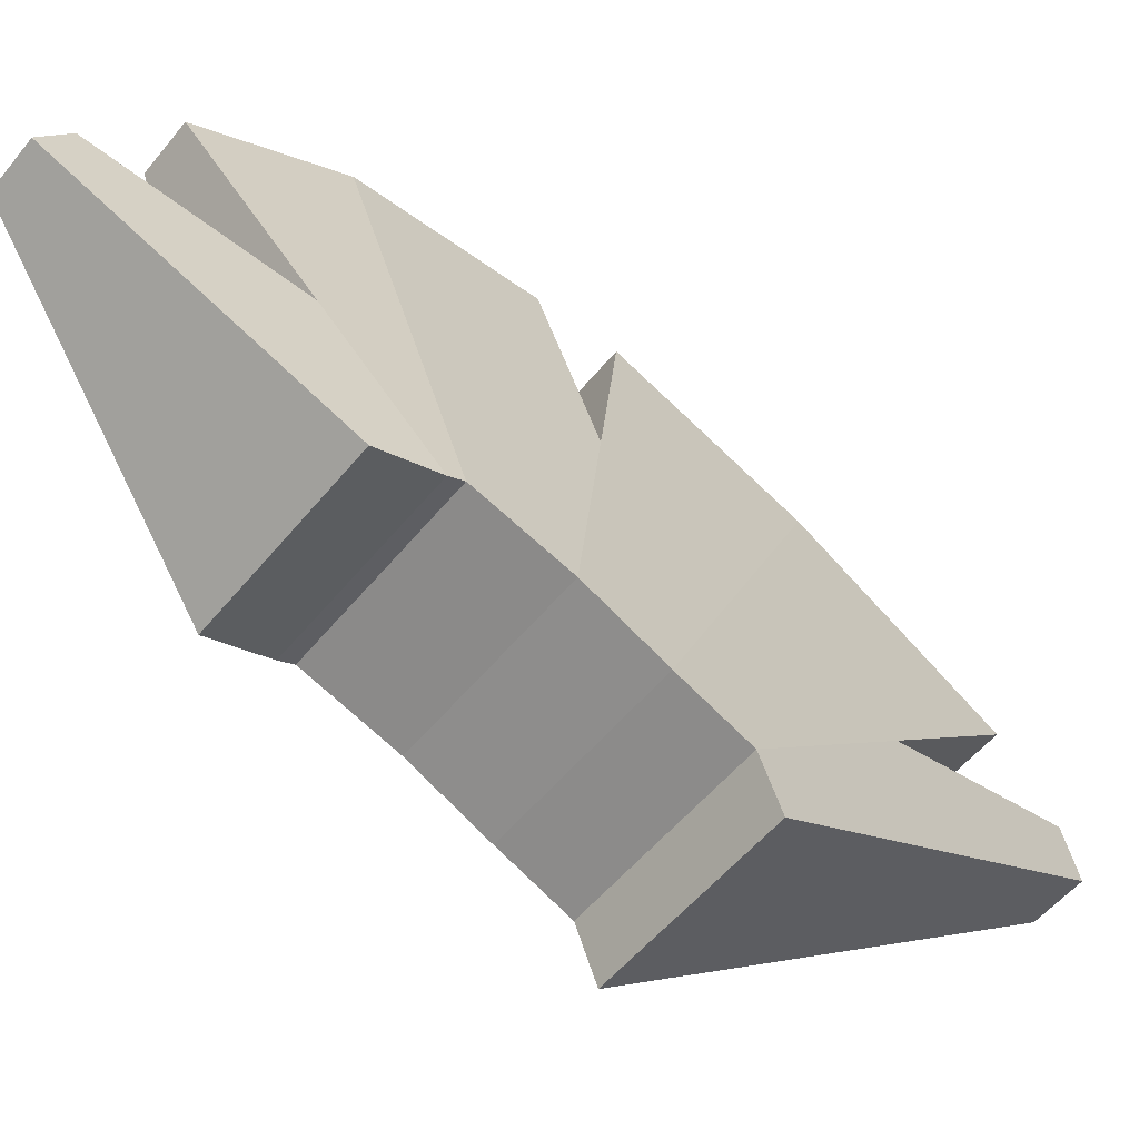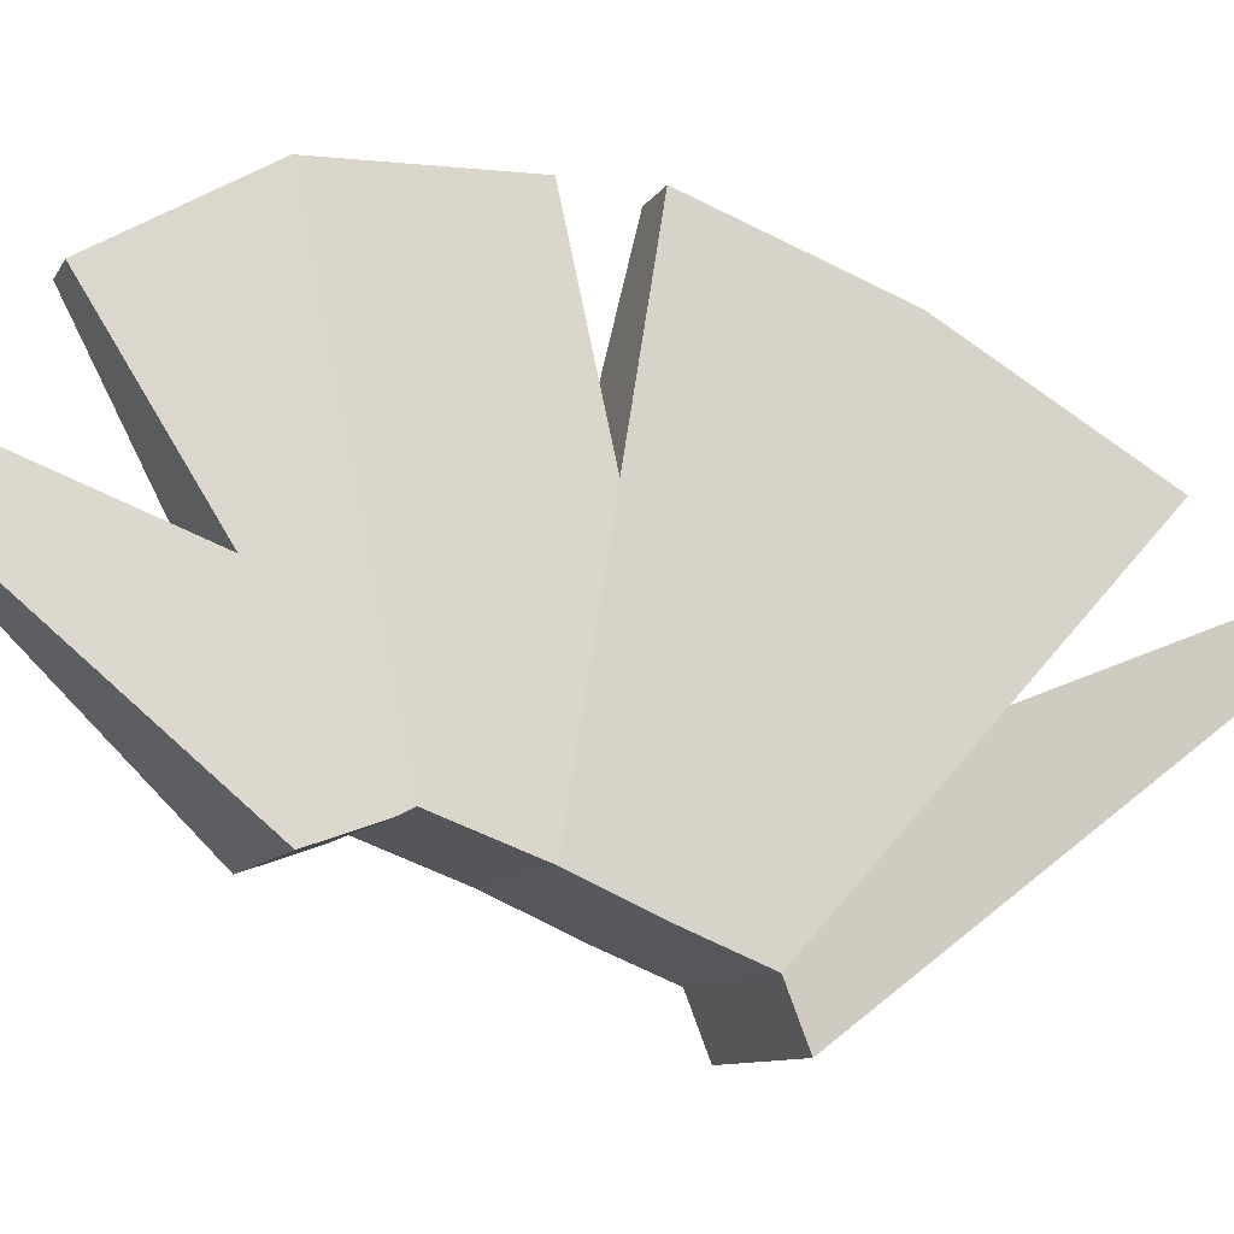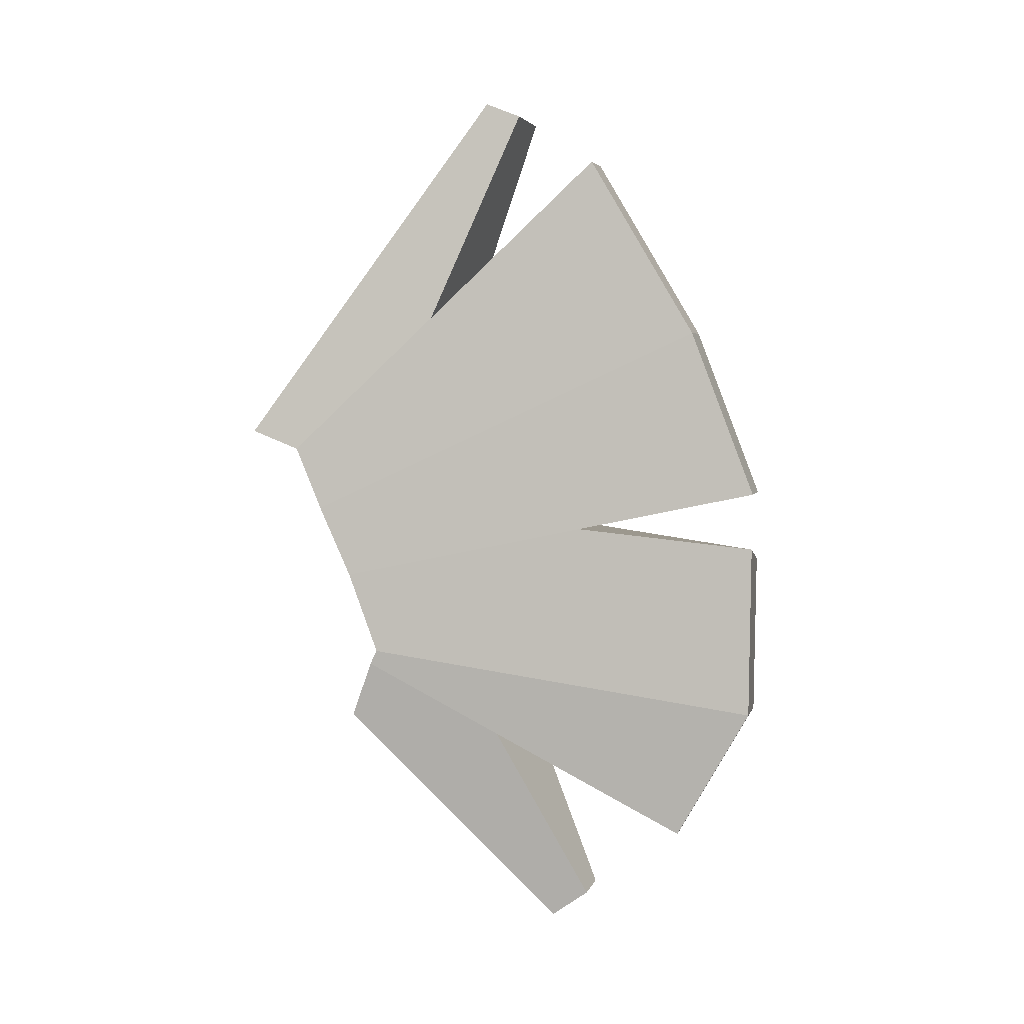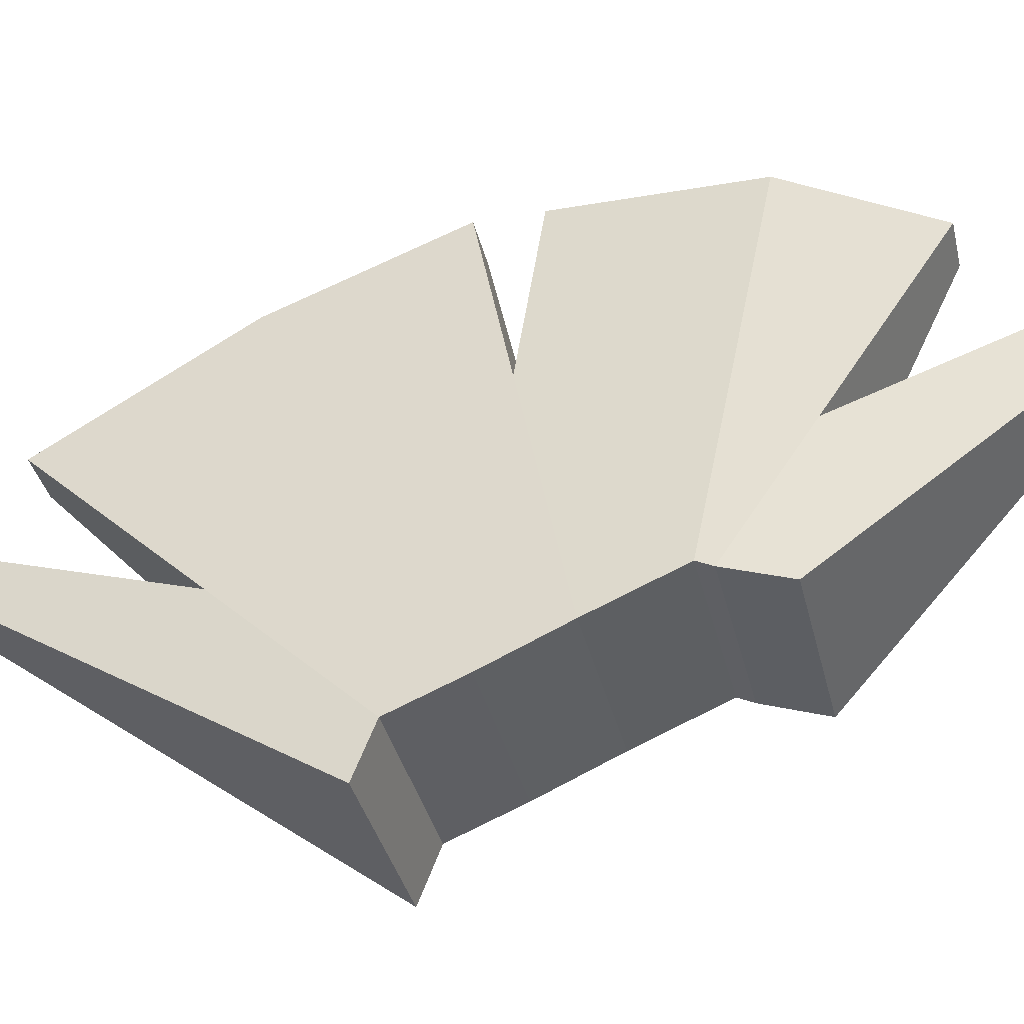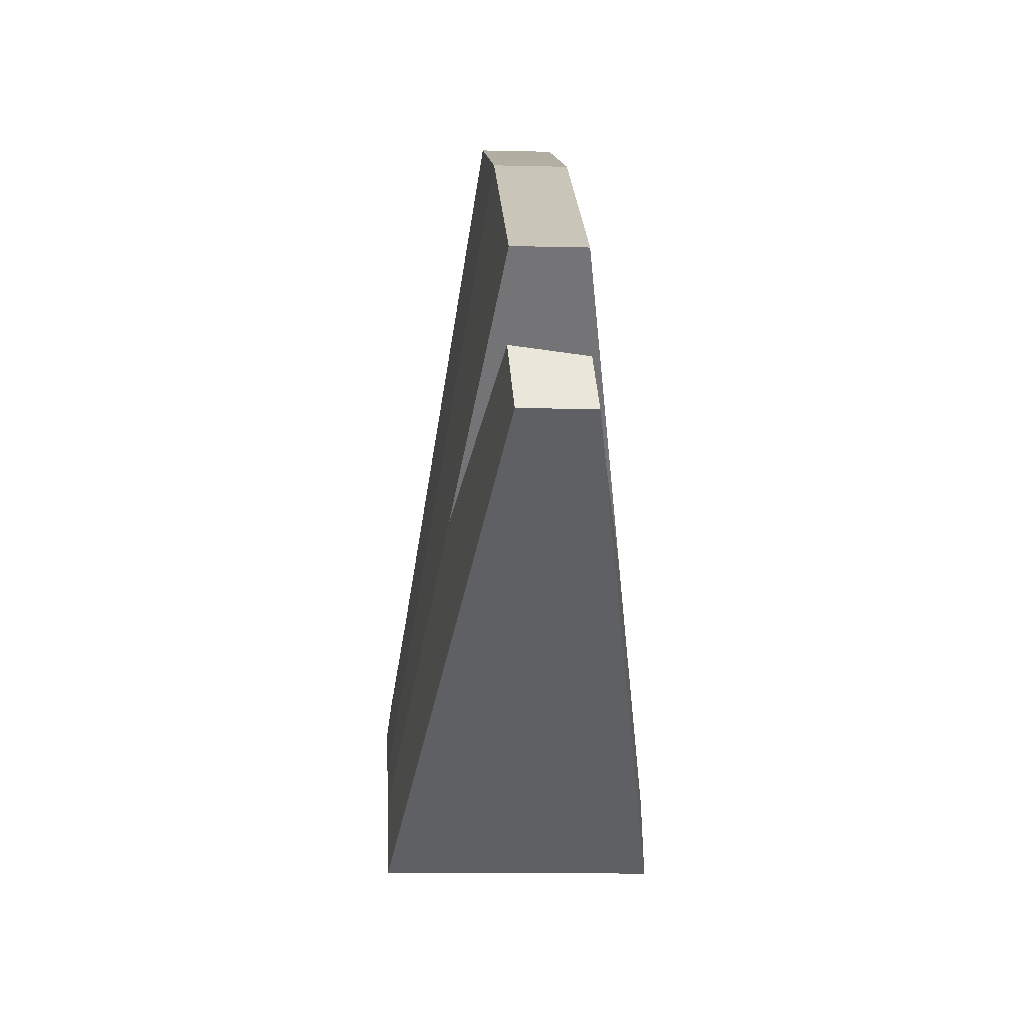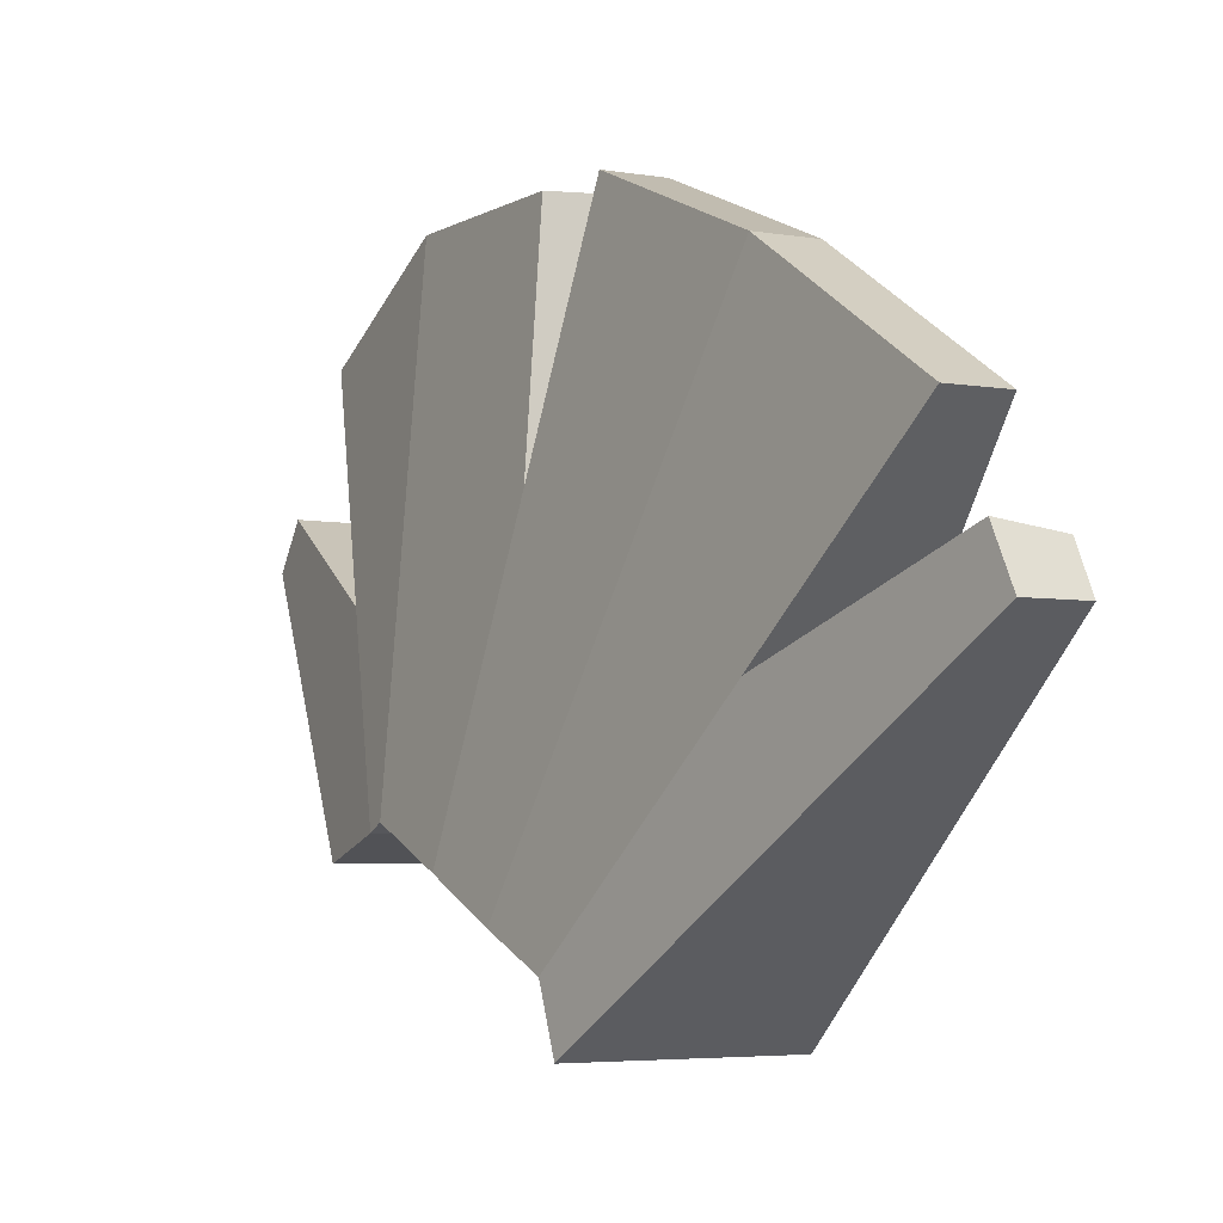
<metadata>
{"format":"obj","ext":"obj","renderer":"f3d","projection":"perspective","resolution":1024,"background":"white","views":[{"elev":-54.1,"azim":-128.3,"up":"+Y"},{"elev":-9.1,"azim":-107.8,"up":"+Y"},{"elev":4.5,"azim":103.6,"up":"+Z"},{"elev":-36.3,"azim":103.0,"up":"+Y"},{"elev":-10.5,"azim":-3.2,"up":"+Y"},{"elev":-4.1,"azim":-30.0,"up":"+Y"}]}
</metadata>
<code>
o Cube.003_Cube.004
v -0.1122 -0.03379 0.0426
v -0.0298 0.4959 0.1536
v -0.1074 0.005355 -0.05836
v -0.02844 0.4931 -0.138
v 0.1049 -0.03399 0.04265
v 0.03138 0.4957 0.1537
v 0.1097 0.005188 -0.05824
v 0.03274 0.4929 -0.1379
v -0.1122 -0.07397 0.1316
v -0.0298 0.4147 0.364
v 0.03138 0.4145 0.364
v 0.1049 -0.07417 0.1316
v -0.1122 -0.1067 0.2106
v -0.0298 0.2803 0.5889
v 0.03138 0.2801 0.5888
v 0.1049 -0.1069 0.2106
v -0.1122 -0.1668 0.2342
v -0.0298 0.1384 0.668
v 0.03138 0.1383 0.6679
v 0.1049 -0.167 0.234
v -0.02844 0.4001 -0.3023
v -0.1074 -0.003223 -0.07576
v 0.1097 -0.003347 -0.07559
v 0.03274 0.4 -0.3022
v -0.02844 0.2311 -0.4232
v -0.1074 -0.02751 -0.1448
v 0.1097 -0.02759 -0.1446
v 0.03274 0.231 -0.423
v 0.03171 0.495 0.08165
v -0.06696 0.2571 0.1036
v 0.06262 0.2706 0.1065
v -0.02955 0.4953 0.06423
v -0.03409 0.1901 0.6454
v -0.06806 0.1007 0.4133
v 0.02709 0.1811 0.6511
v 0.07103 0.07138 0.3848
v -0.02844 0.2774 -0.3901
v -0.07065 0.1844 -0.1812
v 0.07805 0.1626 -0.1688
v 0.03274 0.2768 -0.3903
f 1 30 32 4 3
f 8 7 23 39 24
f 7 8 29 31 5
f 6 2 10 11
f 3 7 5 1
f 11 10 14 15
f 5 31 6 11 12
f 2 30 1 9 10
f 1 5 12 9
f 13 16 20 17
f 12 11 15 36 16
f 9 12 16 13
f 10 9 13 34 14
f 20 19 18 17
f 36 34 33 35
f 16 36 35 19 20
f 7 3 22 23
f 4 8 24 21
f 3 4 21 38 22
f 26 25 28 27
f 23 22 26 27
f 24 39 38 21
f 22 38 37 25 26
f 4 32 29 8
f 30 2 6 31
f 29 32 30 31
f 33 34 13 17 18
f 35 33 18 19
f 34 36 15 14
f 39 40 37 38
f 37 40 28 25
f 40 39 23 27 28

</code>
